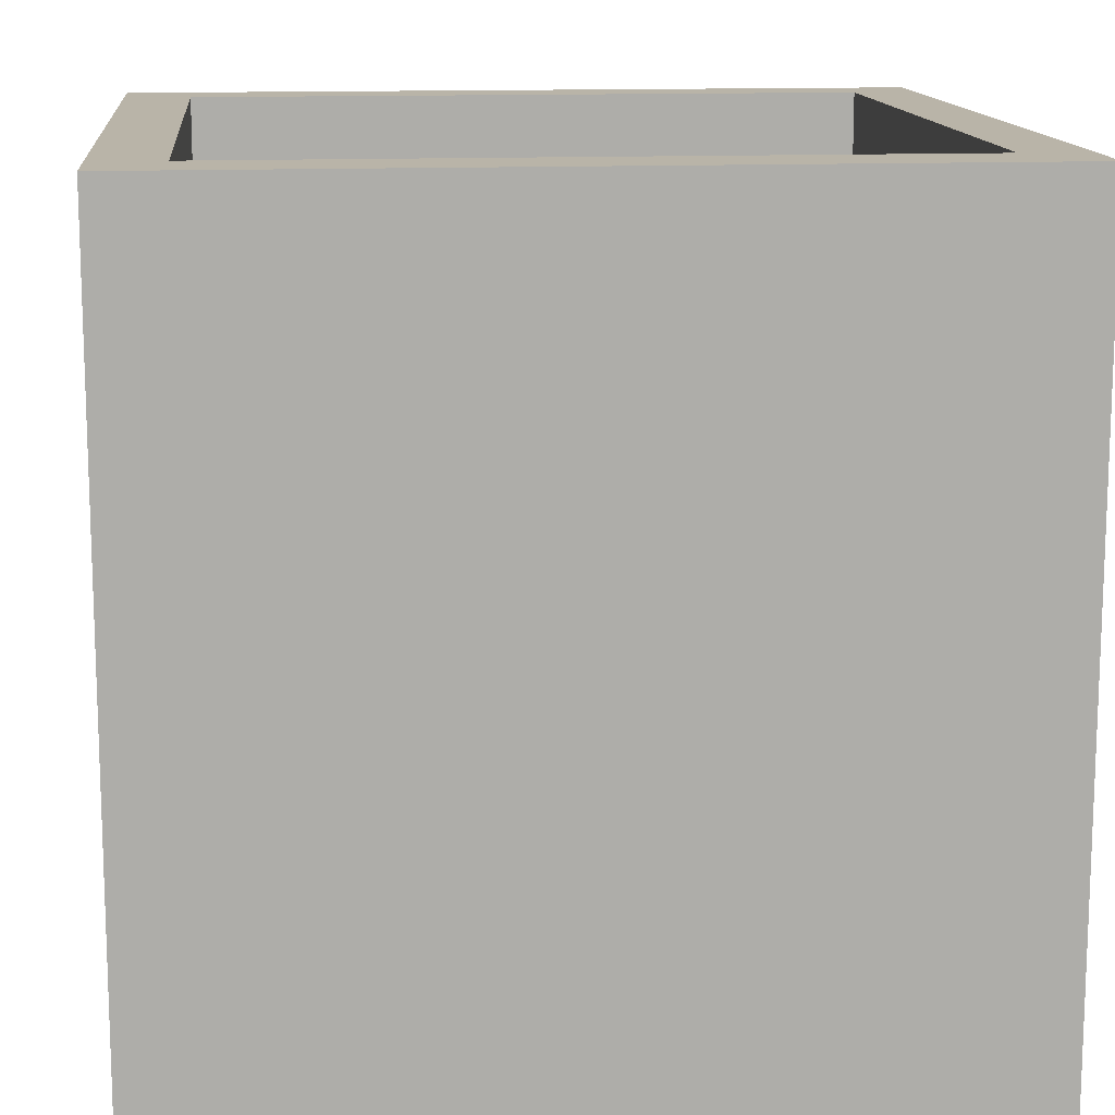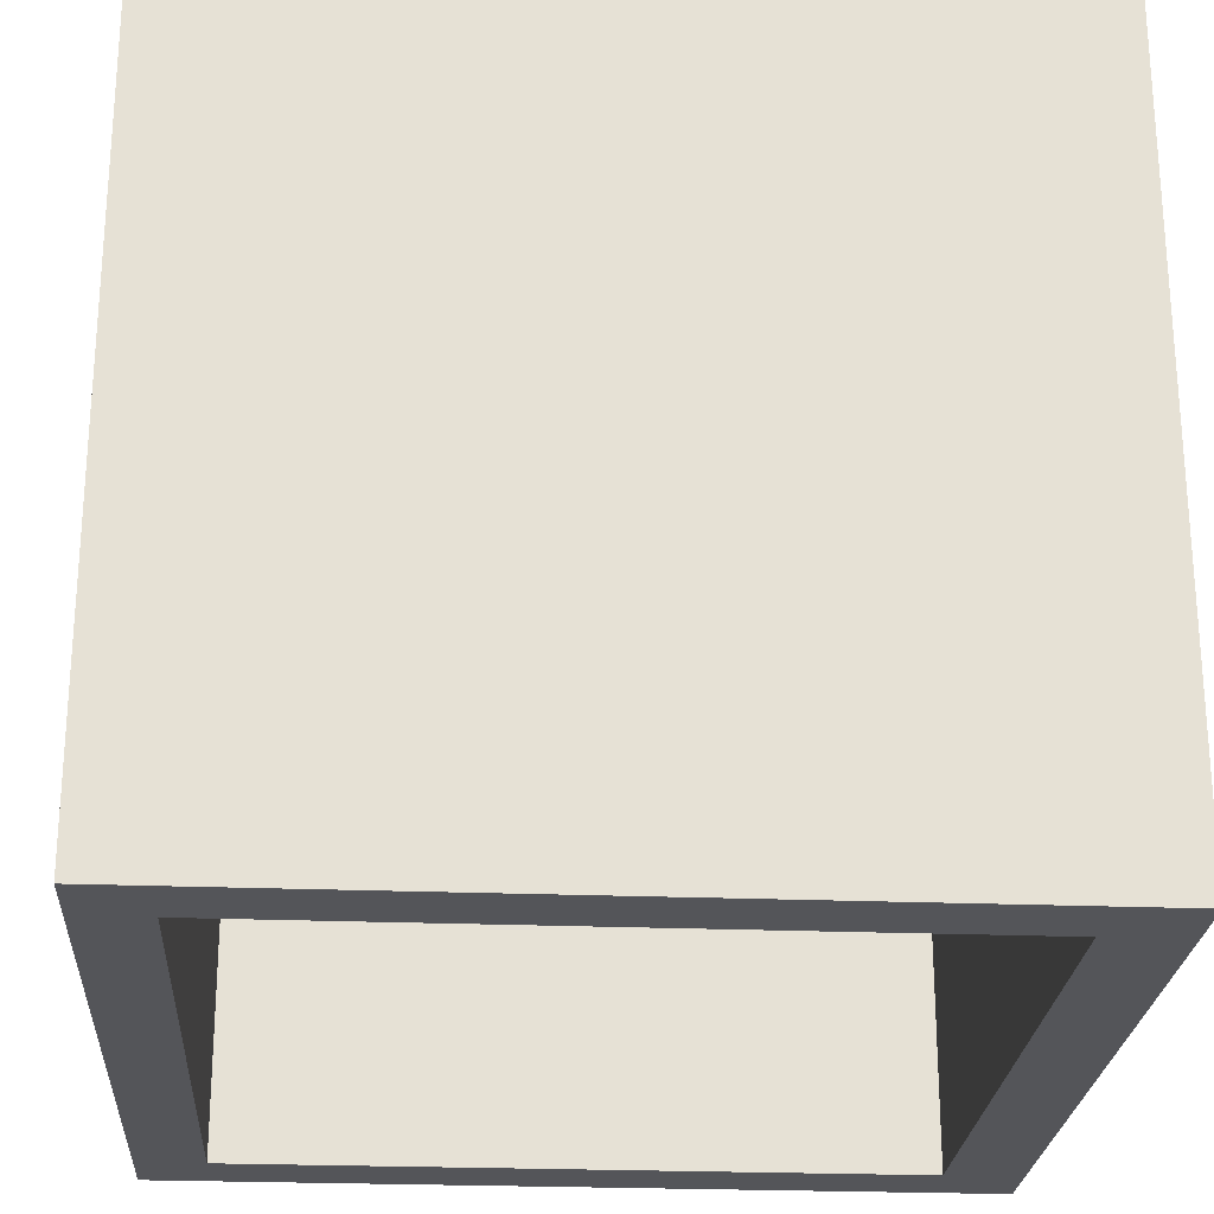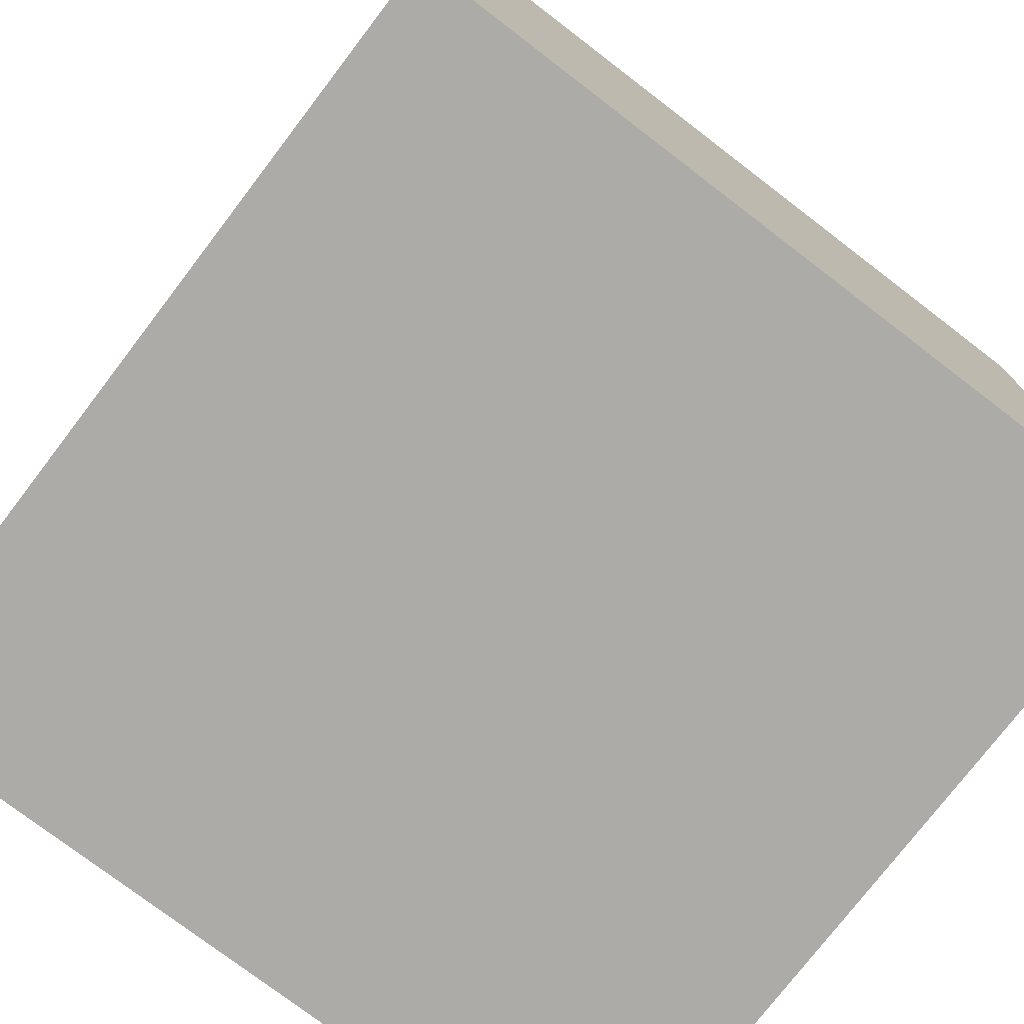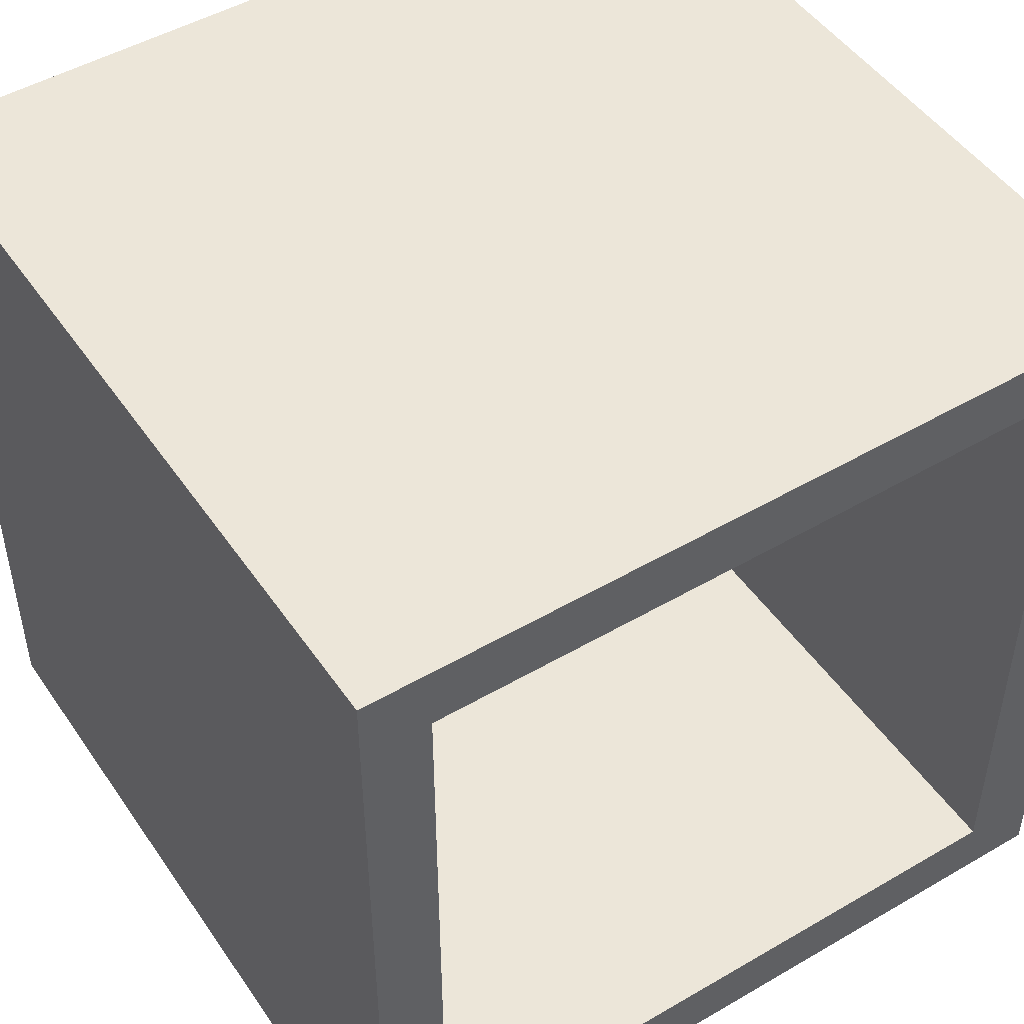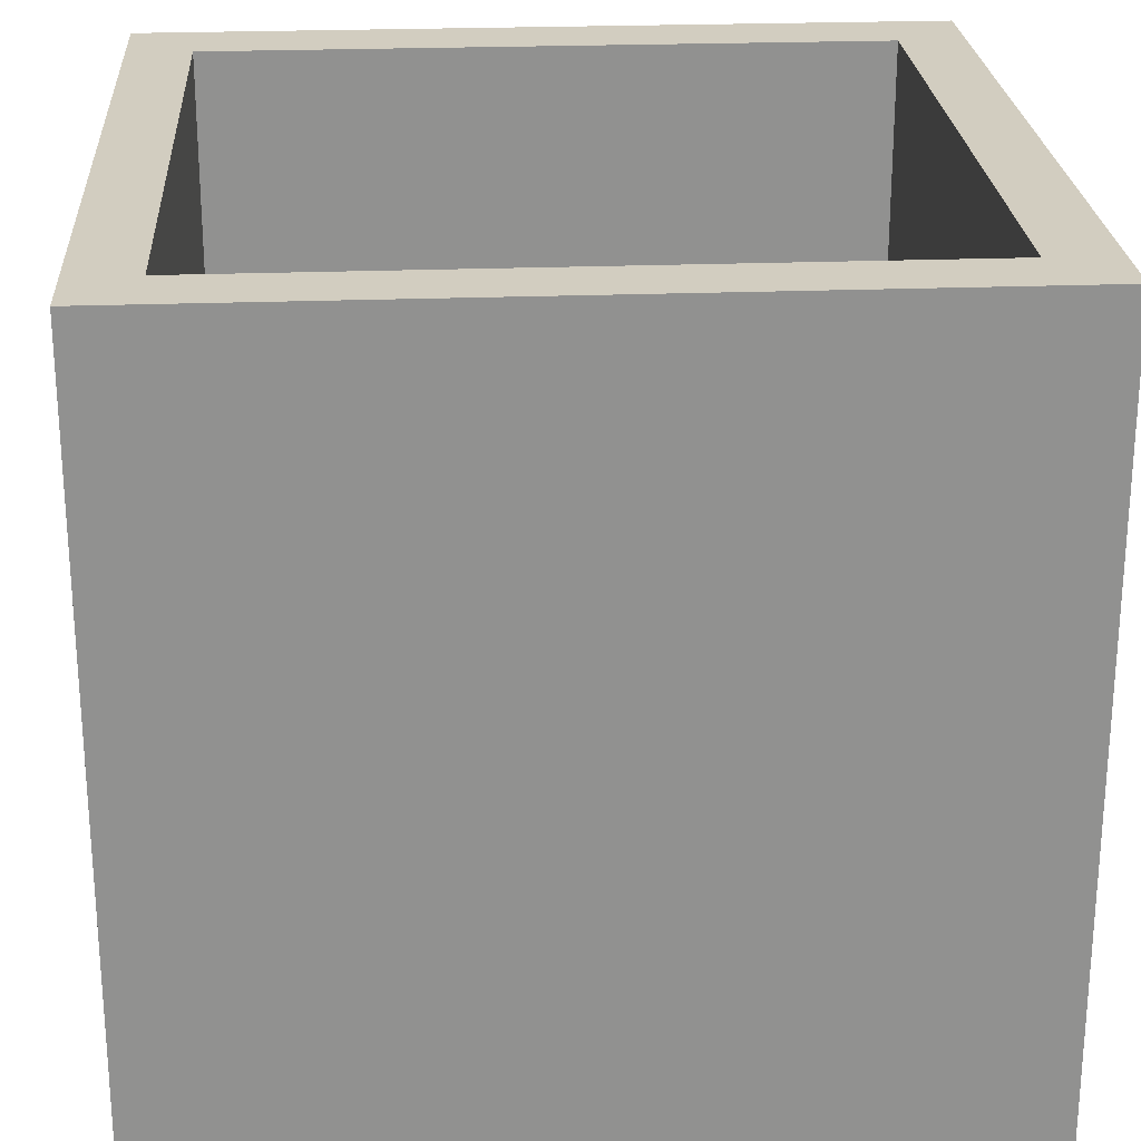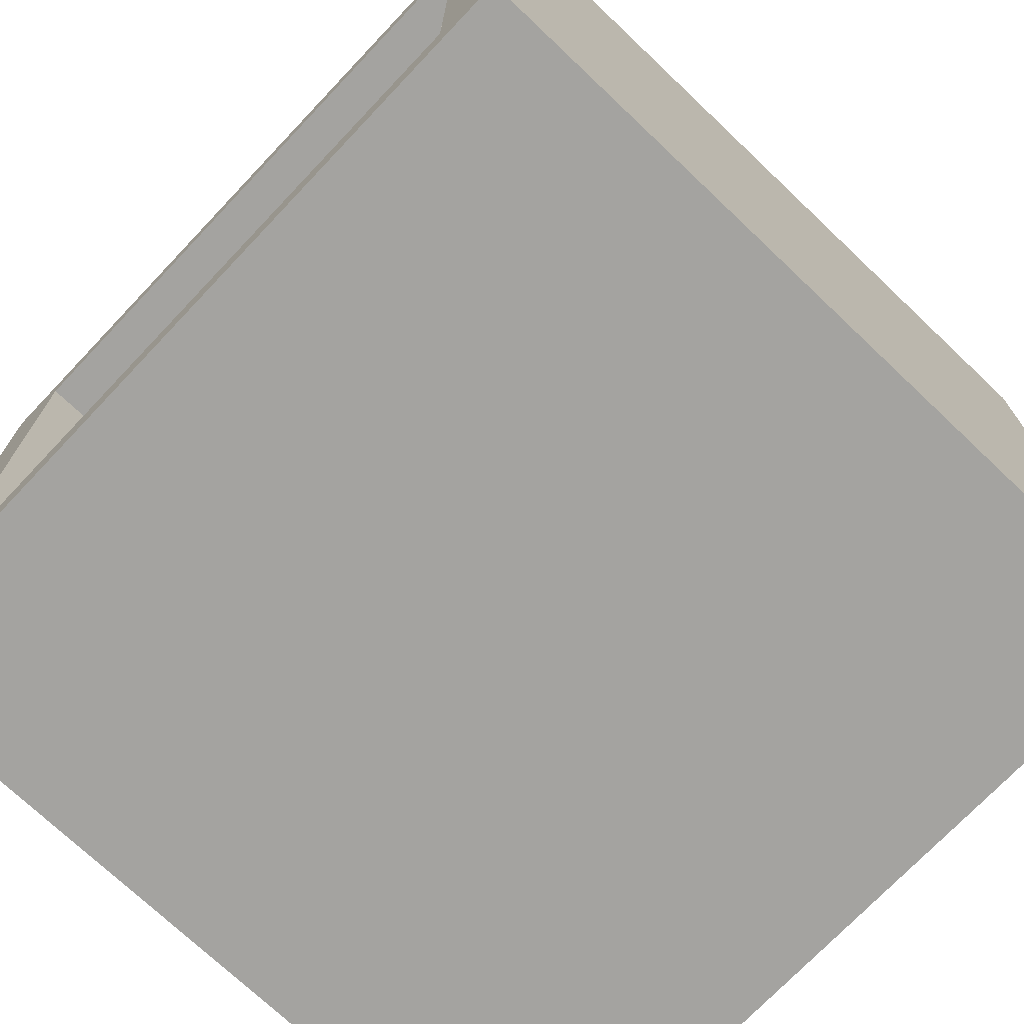
<metadata>
{"format":"obj","ext":"obj","renderer":"f3d","projection":"perspective","resolution":1024,"background":"white","views":[{"elev":13.3,"azim":-95.6,"up":"+Y"},{"elev":-24.6,"azim":176.3,"up":"+Y"},{"elev":-76.2,"azim":52.6,"up":"+Z"},{"elev":48.6,"azim":147.0,"up":"+Z"},{"elev":24.3,"azim":86.4,"up":"+Y"},{"elev":-73.0,"azim":46.5,"up":"+Z"}]}
</metadata>
<code>
o Cube_Cube.001
v -1 -2 1
v -1 0 1
v -1 -2 -1
v -1 0 -1
v 1 -2 1
v 1 0 1
v 1 -2 -1
v 1 0 -1
v -1 -2 0.8409
v -1 0 0.8409
v 1 -2 0.8409
v 1 0 0.8409
v -1 0 -0.8358
v 1 -2 -0.8358
v -1 -2 -0.8358
v 1 0 -0.8358
v -0.8129 -2 -1
v -0.8129 0 -1
v -0.8129 -2 1
v -0.8129 0 1
v -0.8129 0 0.8409
v -0.8129 -2 0.8409
v -0.8129 -2 -0.8358
v -0.8129 0 -0.8358
v 0.8363 0 -1
v 0.8363 -2 1
v 0.8363 0 0.8409
v 0.8363 0 -0.8358
v 0.8363 -2 -1
v 0.8363 0 1
v 0.8363 -2 0.8409
v 0.8363 -2 -0.8358
f 15 13 4 3
f 29 25 8 7
f 11 12 6 5
f 19 20 2 1
f 31 11 5 26
f 21 10 2 20
f 24 13 10 21
f 32 14 11 31
f 14 16 12 11
f 1 2 10 9
f 7 8 16 14
f 29 7 14 32
f 18 4 13 24
f 9 10 13 15
f 25 18 24 28
f 3 17 23 15
f 15 23 22 9
f 28 24 23 32
f 27 21 20 30
f 9 22 19 1
f 26 30 20 19
f 3 4 18 17
f 5 6 30 26
f 12 27 30 6
f 16 28 27 12
f 8 25 28 16
f 17 29 32 23
f 22 31 26 19
f 17 18 25 29
f 27 28 32 31
f 24 21 22 23
f 21 27 31 22

</code>
